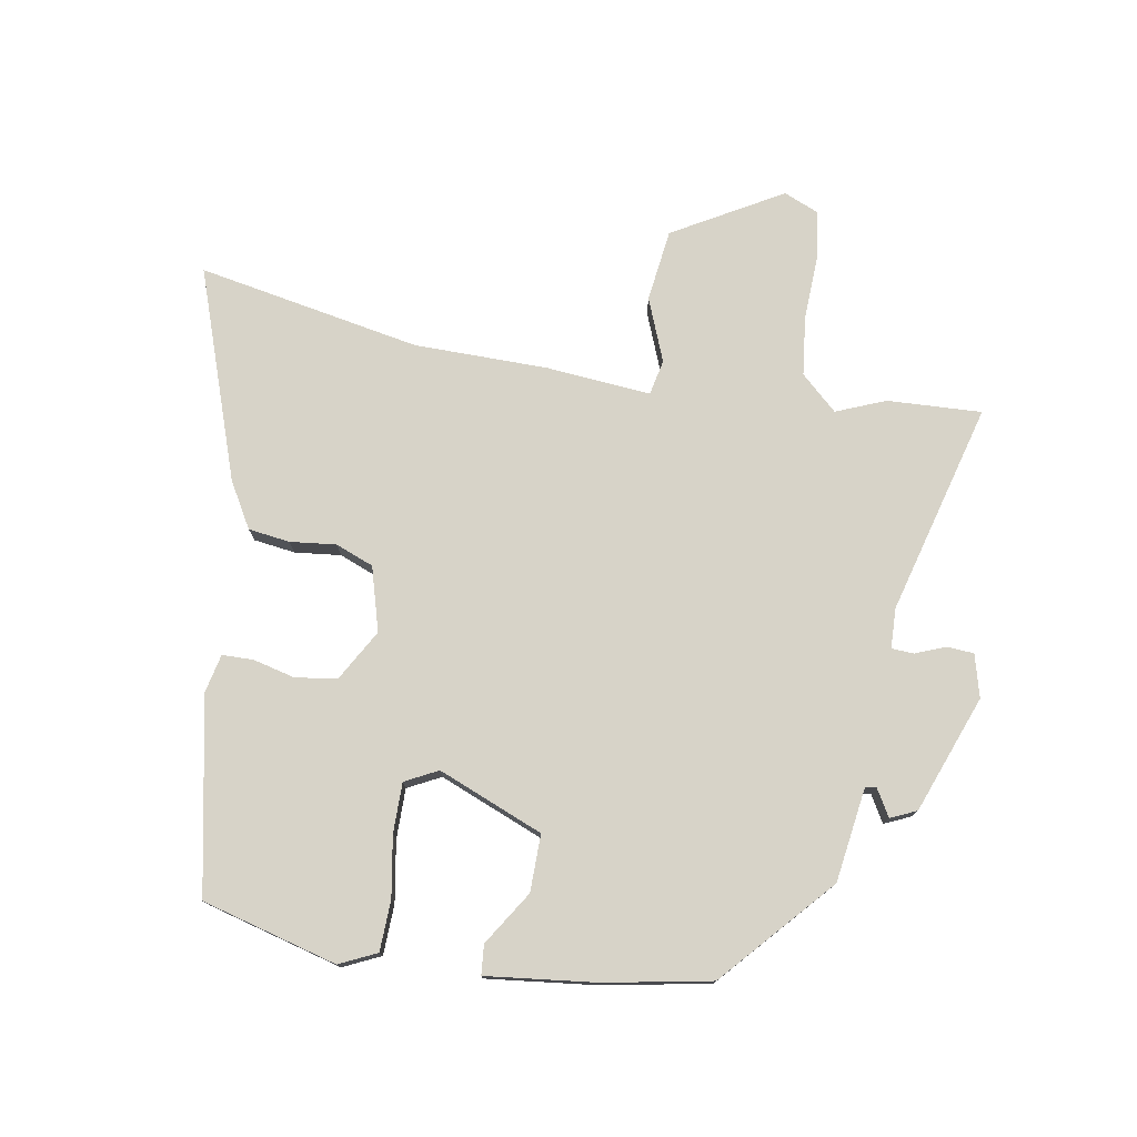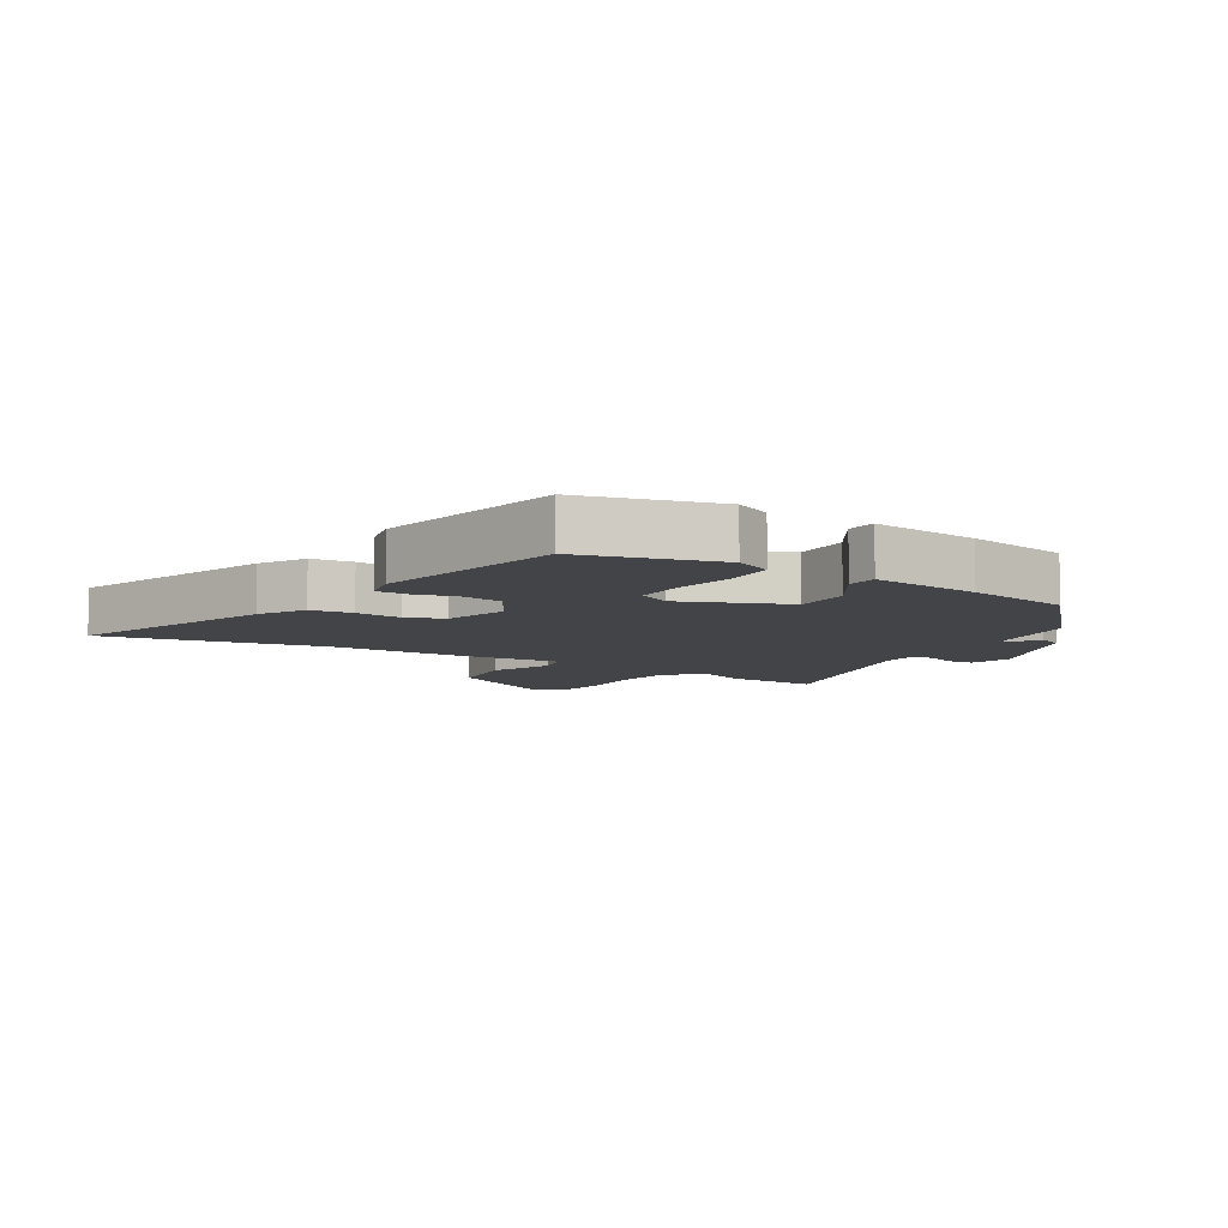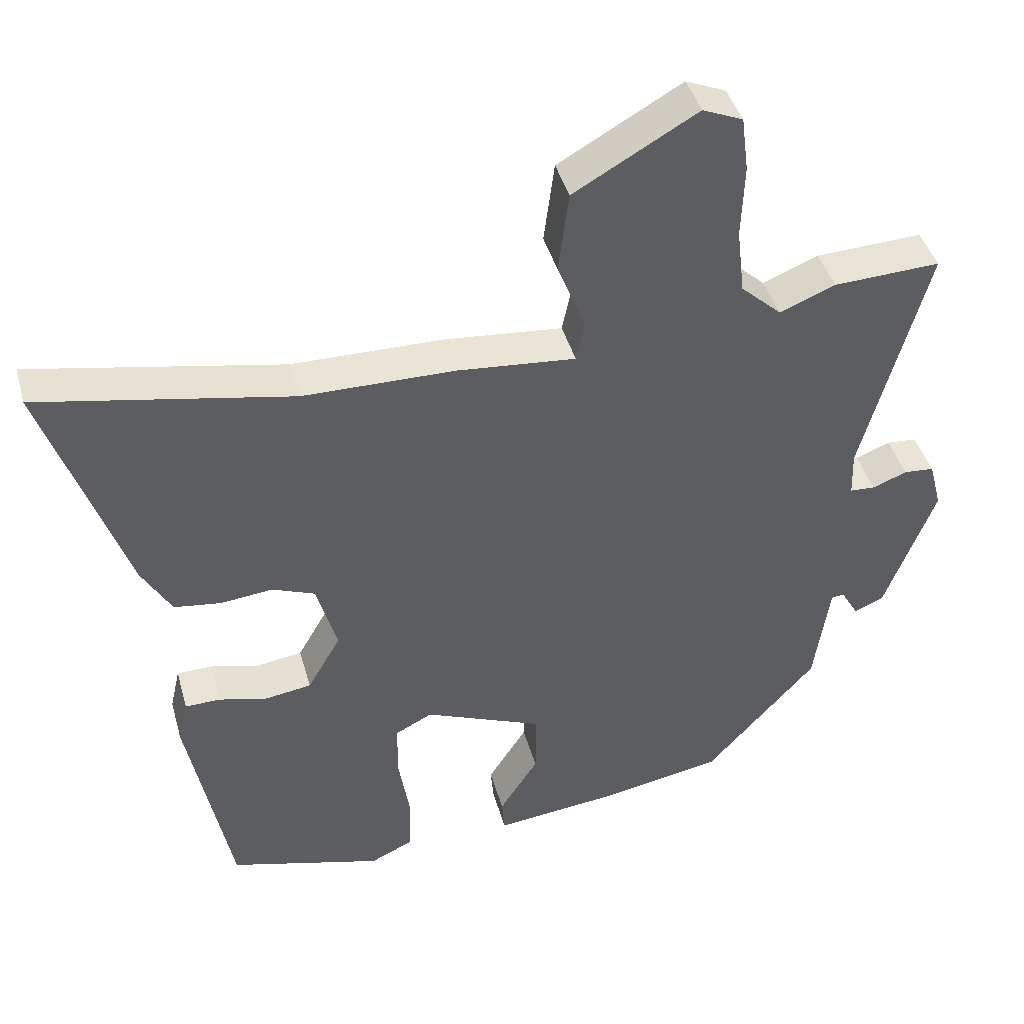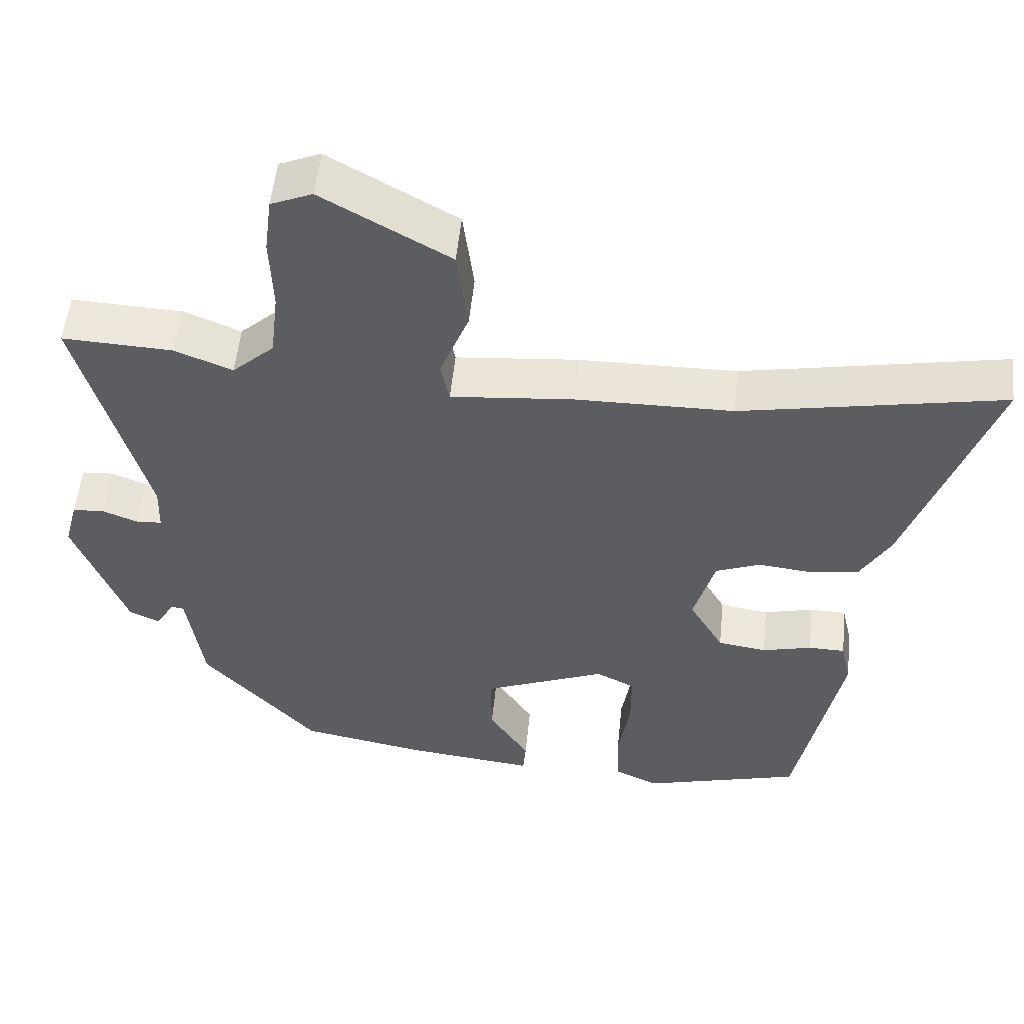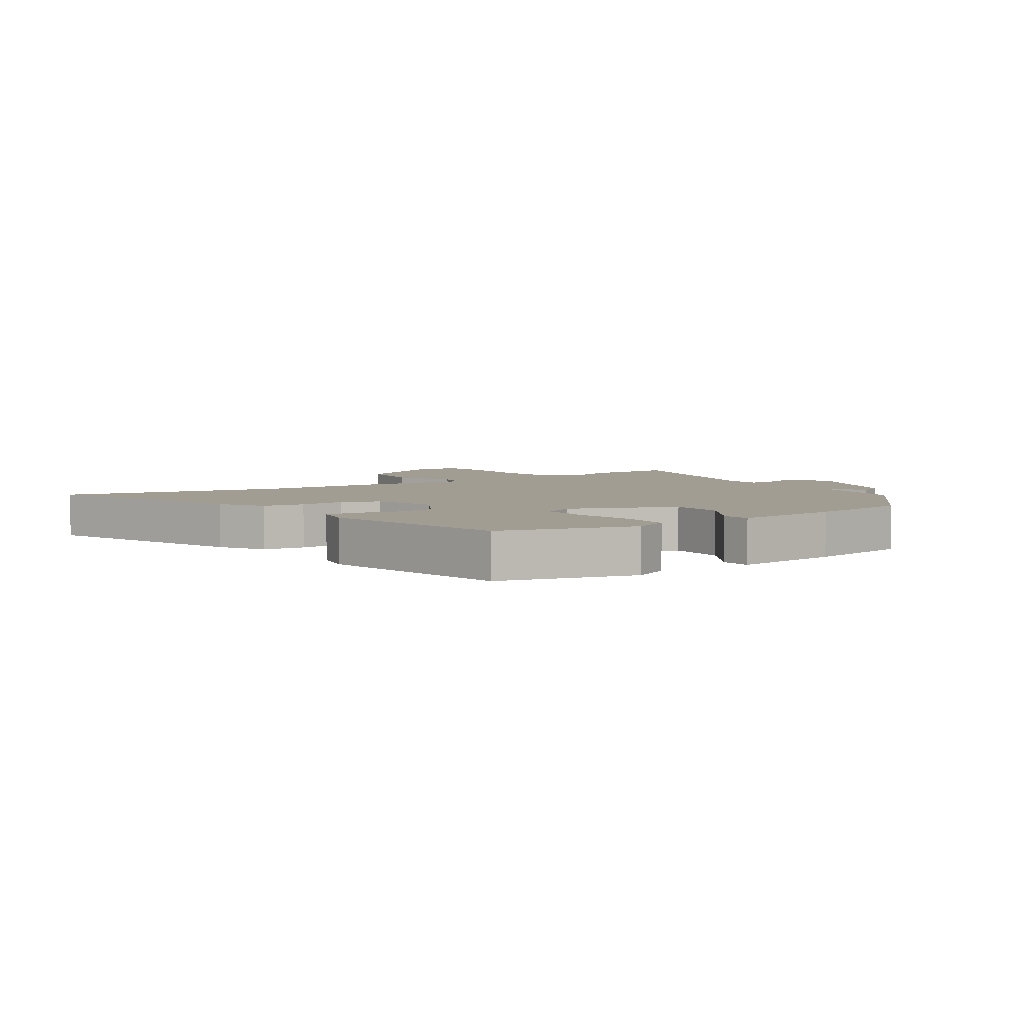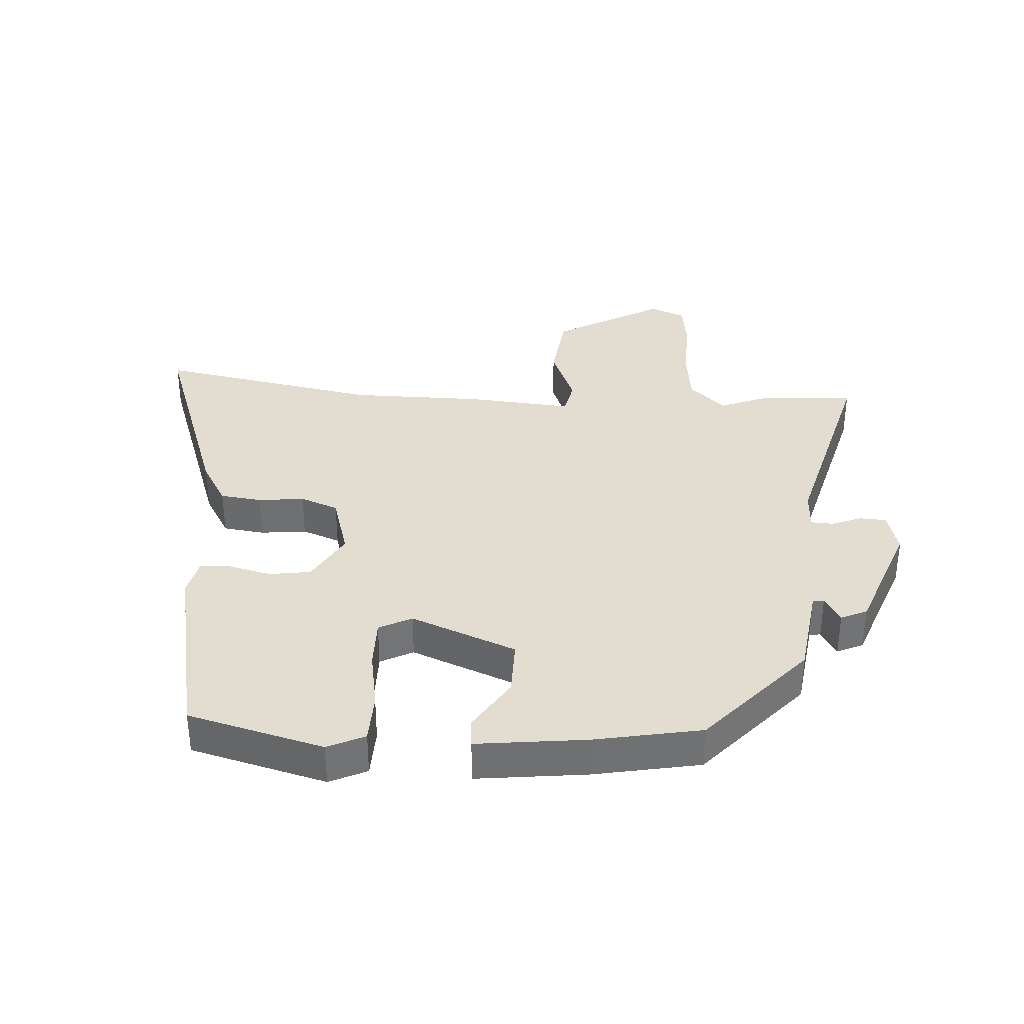
<metadata>
{"format":"obj","ext":"obj","renderer":"f3d","projection":"perspective","resolution":1024,"background":"white","views":[{"elev":76.6,"azim":-170.3,"up":"+Y"},{"elev":-7.9,"azim":148.3,"up":"+Y"},{"elev":42.4,"azim":164.8,"up":"+Z"},{"elev":53.2,"azim":5.8,"up":"+Z"},{"elev":4.6,"azim":145.4,"up":"+Y"},{"elev":35.3,"azim":-176.6,"up":"+Y"}]}
</metadata>
<code>
v -0.325 0.07 -0.447
v -0.482 0.07 -0.272
v -0.504 0.07 -0.12
v -0.522 0.07 -0.118
v -0.547 0.07 -0.161
v -0.589 0.07 -0.142
v -0.66 0.07 0.046
v -0.642 0.07 0.115
v -0.599 0.07 0.118
v -0.55 0.07 0.099
v -0.514 0.07 0.101
v -0.512 0.07 0.166
v -0.604 0.07 0.505
v -0.452 0.07 0.498
v -0.373 0.07 0.466
v -0.315 0.07 0.519
v -0.304 0.07 0.613
v -0.308 0.07 0.717
v -0.298 0.07 0.796
v -0.241 0.07 0.82
v -0.066 0.07 0.72
v -0.051 0.07 0.604
v -0.091 0.07 0.503
v -0.079 0.07 0.446
v 0.089 0.07 0.461
v 0.305 0.07 0.463
v 0.664 0.07 0.531
v 0.548 0.07 0.193
v 0.506 0.07 0.12
v 0.439 0.07 0.111
v 0.365 0.07 0.119
v 0.304 0.07 0.095
v 0.275 0.07 -0.008
v 0.322 0.07 -0.09
v 0.389 0.07 -0.1
v 0.457 0.07 -0.083
v 0.507 0.07 -0.084
v 0.521 0.07 -0.146
v 0.459 0.07 -0.46
v 0.241 0.07 -0.519
v 0.181 0.07 -0.491
v 0.178 0.07 -0.41
v 0.194 0.07 -0.312
v 0.194 0.07 -0.231
v 0.141 0.07 -0.204
v -0.028 0.07 -0.273
v -0.027 0.07 -0.365
v 0.028 0.07 -0.451
v 0.024 0.07 -0.499
v -0.153 0.07 -0.479
v -0.325 0 -0.447
v -0.482 0 -0.272
v -0.504 0 -0.12
v -0.522 0 -0.118
v -0.547 0 -0.161
v -0.589 0 -0.142
v -0.66 0 0.046
v -0.642 0 0.115
v -0.599 0 0.118
v -0.55 0 0.099
v -0.514 0 0.101
v -0.512 0 0.166
v -0.604 0 0.505
v -0.452 0 0.498
v -0.373 0 0.466
v -0.315 0 0.519
v -0.304 0 0.613
v -0.308 0 0.717
v -0.298 0 0.796
v -0.241 0 0.82
v -0.066 0 0.72
v -0.051 0 0.604
v -0.091 0 0.503
v -0.079 0 0.446
v 0.089 0 0.461
v 0.305 0 0.463
v 0.664 0 0.531
v 0.548 0 0.193
v 0.506 0 0.12
v 0.439 0 0.111
v 0.365 0 0.119
v 0.304 0 0.095
v 0.275 0 -0.008
v 0.322 0 -0.09
v 0.389 0 -0.1
v 0.457 0 -0.083
v 0.507 0 -0.084
v 0.521 0 -0.146
v 0.459 0 -0.46
v 0.241 0 -0.519
v 0.181 0 -0.491
v 0.178 0 -0.41
v 0.194 0 -0.312
v 0.194 0 -0.231
v 0.141 0 -0.204
v -0.028 0 -0.273
v -0.027 0 -0.365
v 0.028 0 -0.451
v 0.024 0 -0.499
v -0.153 0 -0.479
f 47 48 49 50
f 46 47 50 1
f 40 41 42 43
f 40 43 44
f 39 40 44
f 38 39 44
f 35 36 37 38
f 34 35 38 44
f 33 34 44 45
f 28 29 30 31
f 26 27 28 31
f 24 25 26 31
f 24 31 32
f 20 21 22 23
f 20 23 24
f 17 18 19 20
f 16 17 20 24
f 15 16 24 32
f 12 13 14 15
f 11 12 15 32
f 7 8 9 10
f 4 5 6 7
f 3 4 7 10
f 46 1 2 3
f 32 33 45 46
f 11 32 46
f 3 10 11 46
f 100 99 98 97
f 51 100 97 96
f 93 92 91 90
f 94 93 90
f 94 90 89
f 94 89 88
f 88 87 86 85
f 94 88 85 84
f 95 94 84 83
f 81 80 79 78
f 81 78 77 76
f 81 76 75 74
f 82 81 74
f 73 72 71 70
f 74 73 70
f 70 69 68 67
f 74 70 67 66
f 82 74 66 65
f 65 64 63 62
f 82 65 62 61
f 60 59 58 57
f 57 56 55 54
f 60 57 54 53
f 53 52 51 96
f 96 95 83 82
f 96 82 61
f 96 61 60 53
f 1 51 52 2
f 2 52 53 3
f 3 53 54 4
f 4 54 55 5
f 5 55 56 6
f 6 56 57 7
f 7 57 58 8
f 8 58 59 9
f 9 59 60 10
f 10 60 61 11
f 11 61 62 12
f 12 62 63 13
f 13 63 64 14
f 14 64 65 15
f 15 65 66 16
f 16 66 67 17
f 17 67 68 18
f 18 68 69 19
f 19 69 70 20
f 20 70 71 21
f 21 71 72 22
f 22 72 73 23
f 23 73 74 24
f 24 74 75 25
f 25 75 76 26
f 26 76 77 27
f 27 77 78 28
f 28 78 79 29
f 29 79 80 30
f 30 80 81 31
f 31 81 82 32
f 32 82 83 33
f 33 83 84 34
f 34 84 85 35
f 35 85 86 36
f 36 86 87 37
f 37 87 88 38
f 38 88 89 39
f 39 89 90 40
f 40 90 91 41
f 41 91 92 42
f 42 92 93 43
f 43 93 94 44
f 44 94 95 45
f 45 95 96 46
f 46 96 97 47
f 47 97 98 48
f 48 98 99 49
f 49 99 100 50
f 50 100 51 1

</code>
